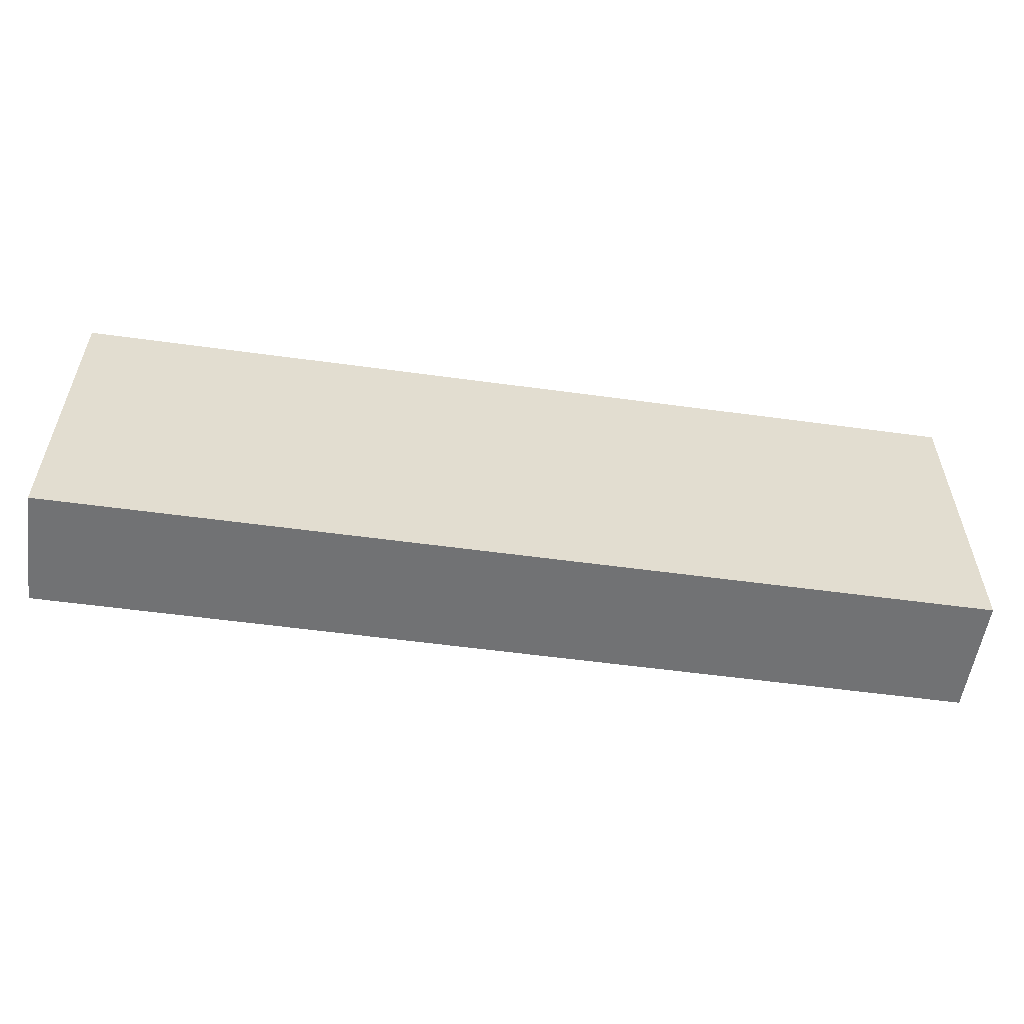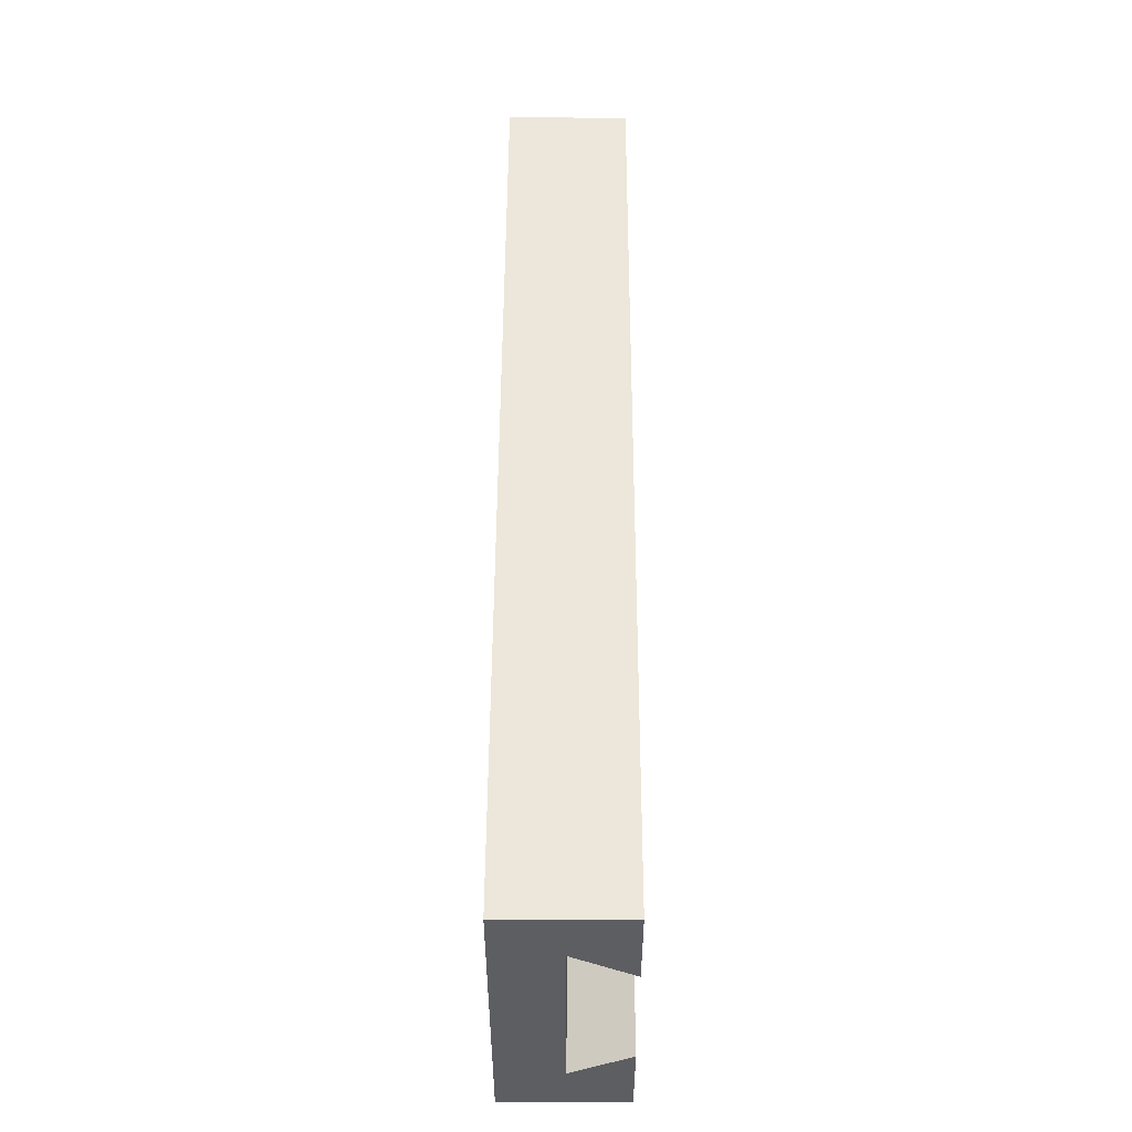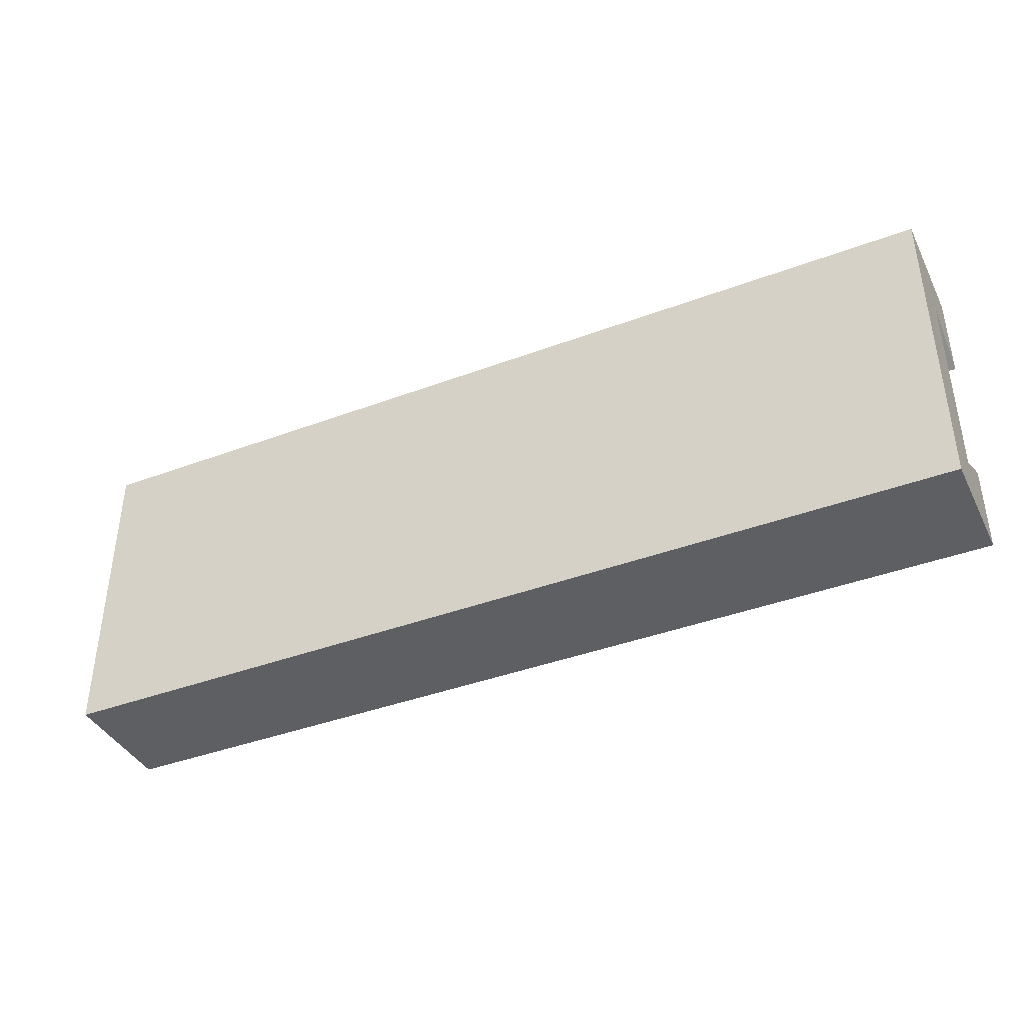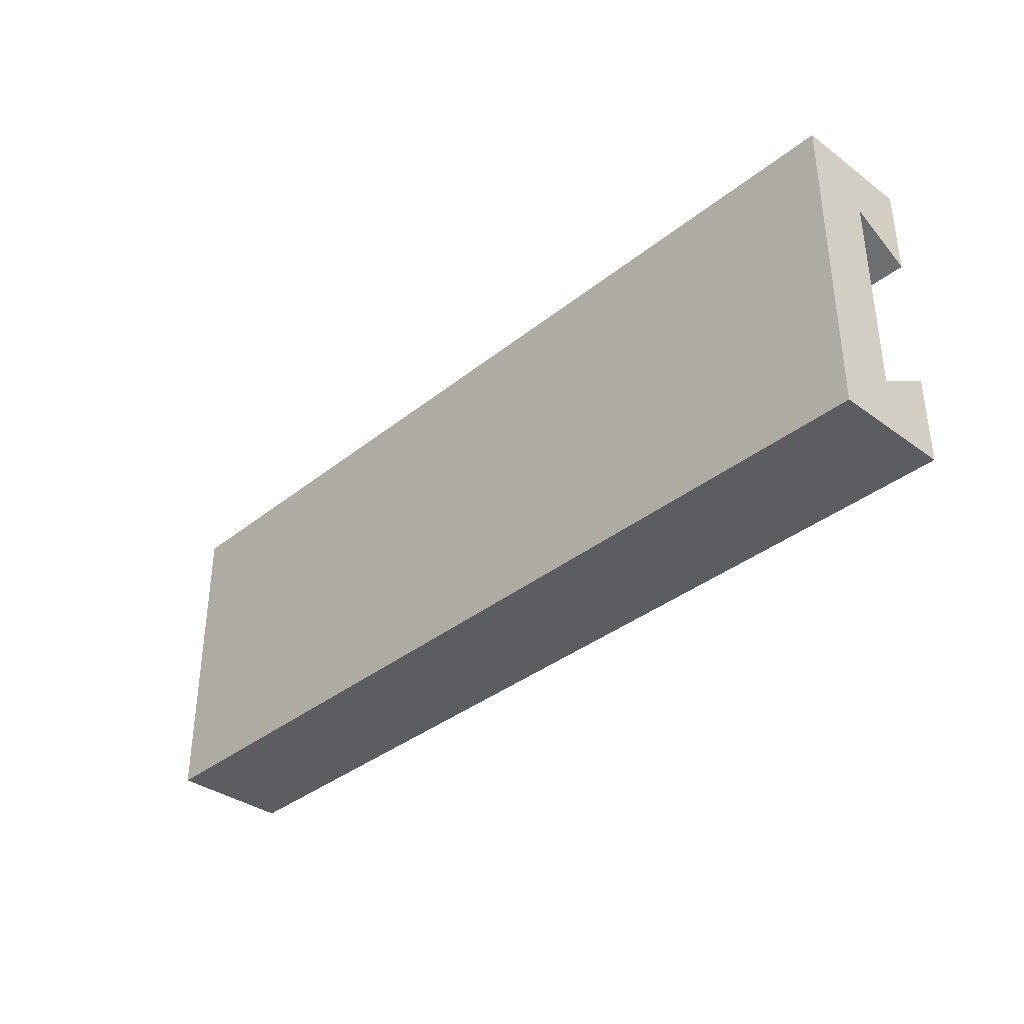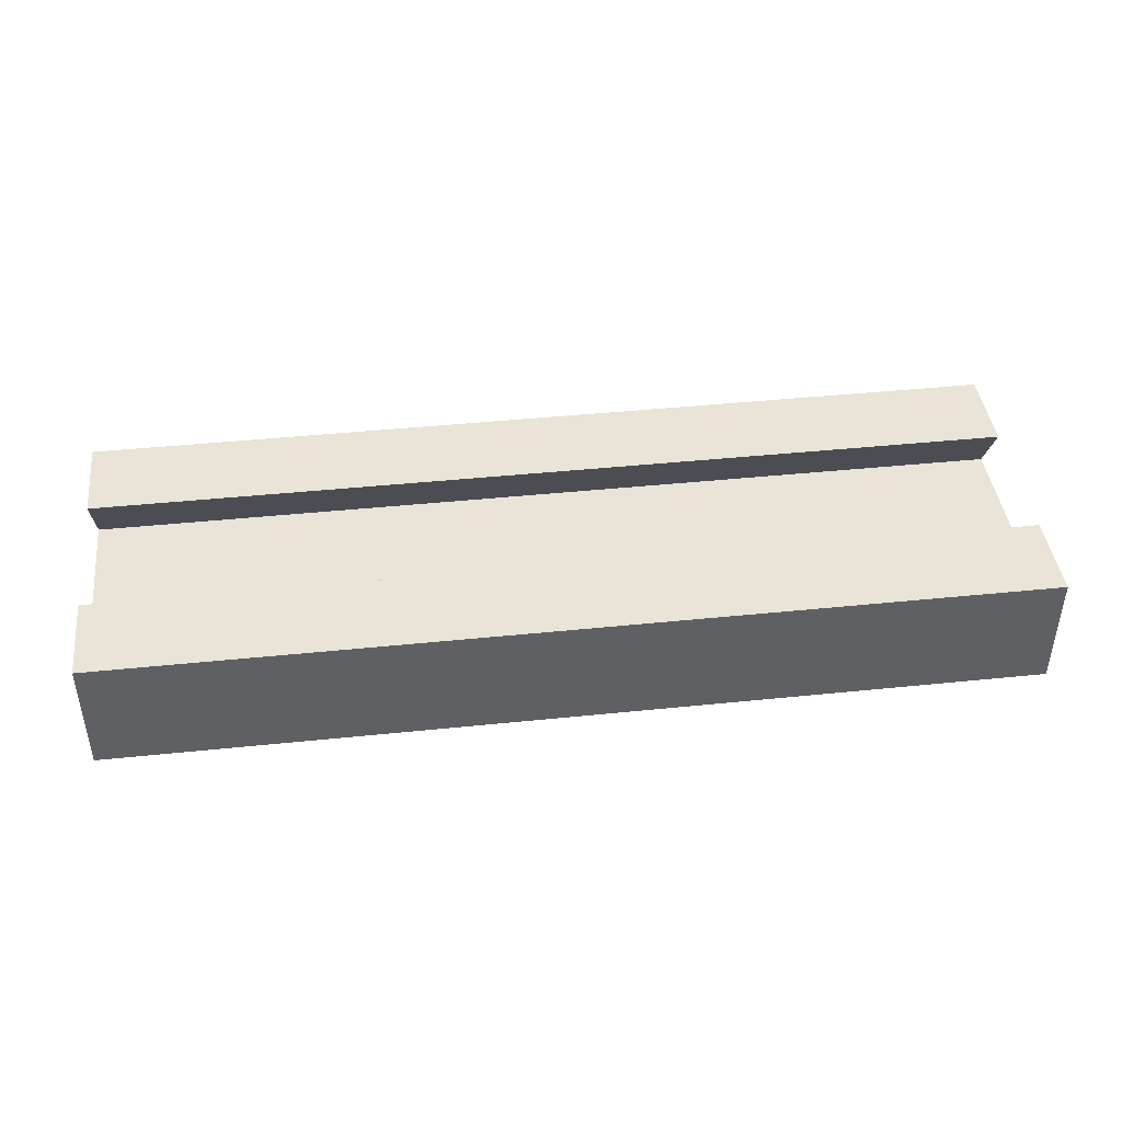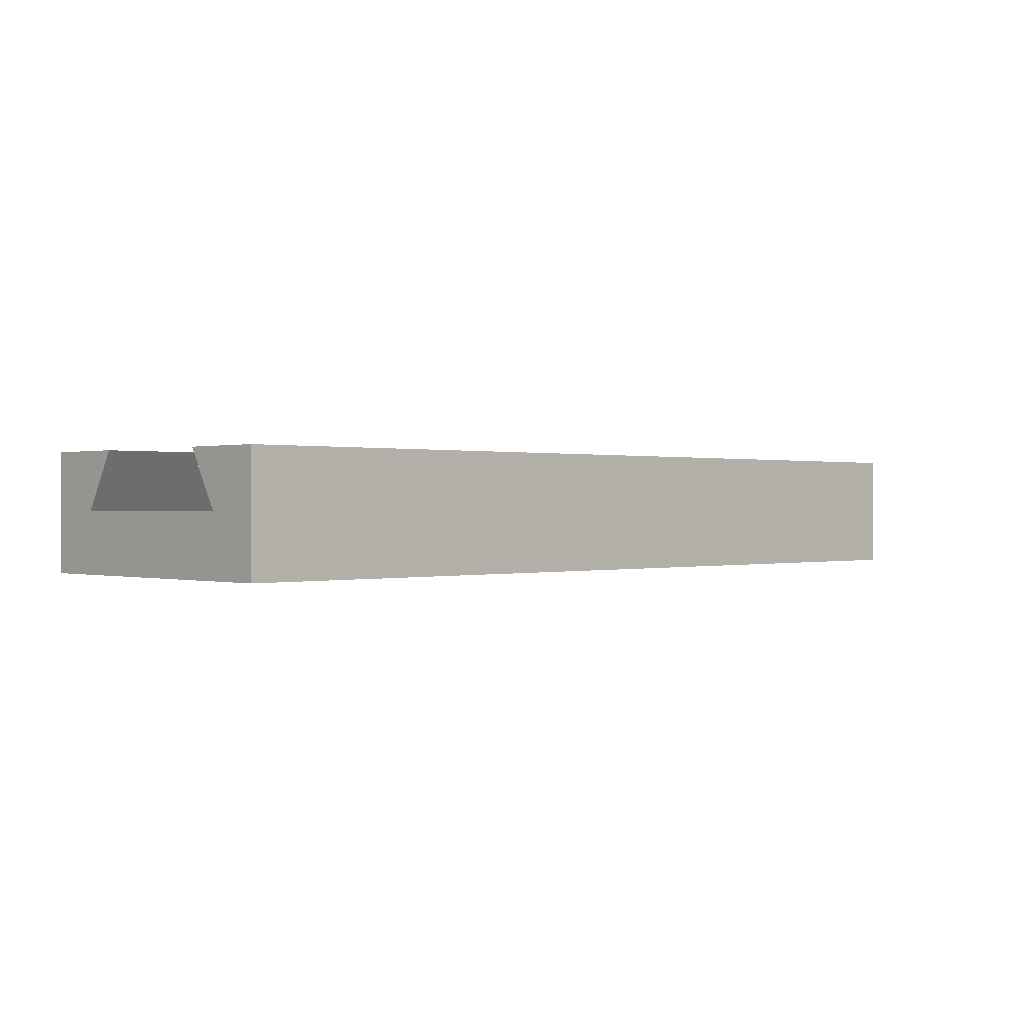
<metadata>
{"format":"obj","ext":"obj","renderer":"f3d","projection":"perspective","resolution":1024,"background":"white","views":[{"elev":-55.5,"azim":-8.2,"up":"+Z"},{"elev":50.9,"azim":90.2,"up":"+Z"},{"elev":-39.8,"azim":24.9,"up":"+Z"},{"elev":-35.9,"azim":46.3,"up":"+Z"},{"elev":42.8,"azim":-7.0,"up":"+Y"},{"elev":0.2,"azim":-44.3,"up":"+Y"}]}
</metadata>
<code>
v -4.7 0.6 -1.15
v -4.7 0.31 -1.317
v 0 0.31 -1.317
v 0 0.6 -1.15
v -4.7 0.31 -1.317
v -4.7 0.31 -0.2826
v 0 0.31 -0.2826
v 0 0.31 -1.317
v -4.7 0.31 -0.2826
v -4.7 0.6 -0.45
v 0 0.6 -0.45
v 0 0.31 -0.2826
v 0 0.6 -0.45
v -4.7 0.6 -0.45
v -4.7 0.6 0
v 0 0.6 0
v -4.7 0.6 -1.15
v 0 0.6 -1.15
v 0 0.6 -1.6
v -4.7 0.6 -1.6
v 0 0.6 -1.15
v 0 0.31 -1.317
v 0 0.31 -0.2826
v 0 0.6 -0.45
v 0 0.6 0
v 0 0 0
v 0 0 -1.6
v 0 0.6 -1.6
v -4.7 0.31 -1.317
v -4.7 0.6 -1.15
v -4.7 0.6 -1.6
v -4.7 0 -1.6
v -4.7 0 0
v -4.7 0.6 0
v -4.7 0.6 -0.45
v -4.7 0.31 -0.2826
v 0 0 -1.6
v -4.7 0 -1.6
v -4.7 0.6 -1.6
v 0 0.6 -1.6
v -4.7 0 0
v 0 0 0
v 0 0.6 0
v -4.7 0.6 0
v 0 0 0
v -4.7 0 0
v -4.7 0 -1.6
v 0 0 -1.6
g b55bfad4-e2c9-11ea-aa3f-54bf646e7e1f
f 1 2 4
f 4 2 3
g b55c9708-e2c9-11ea-bbc7-54bf646e7e1f
f 5 6 8
f 8 6 7
g b55d332c-e2c9-11ea-acb6-54bf646e7e1f
f 9 10 12
f 12 10 11
g accd35c9-67c8-314c-875a-419de5143707
f 14 15 13
f 13 15 16
g b5233758-e2c9-11ea-971e-54bf646e7e1f
f 18 19 17
f 17 19 20
g b5229ae2-e2c9-11ea-ab61-54bf646e7e1f
f 21 22 28
f 28 22 27
f 27 22 23
f 27 23 26
f 26 23 25
f 25 23 24
g b521feac-e2c9-11ea-925e-54bf646e7e1f
f 30 31 29
f 29 31 32
f 29 32 33
f 29 33 36
f 36 33 34
f 36 34 35
g b5224cbe-e2c9-11ea-8808-54bf646e7e1f
f 37 38 40
f 40 38 39
g b522e90c-e2c9-11ea-9066-54bf646e7e1f
f 41 42 44
f 44 42 43
g b523ac52-e2c9-11ea-beba-54bf646e7e1f
f 45 46 48
f 48 46 47

</code>
